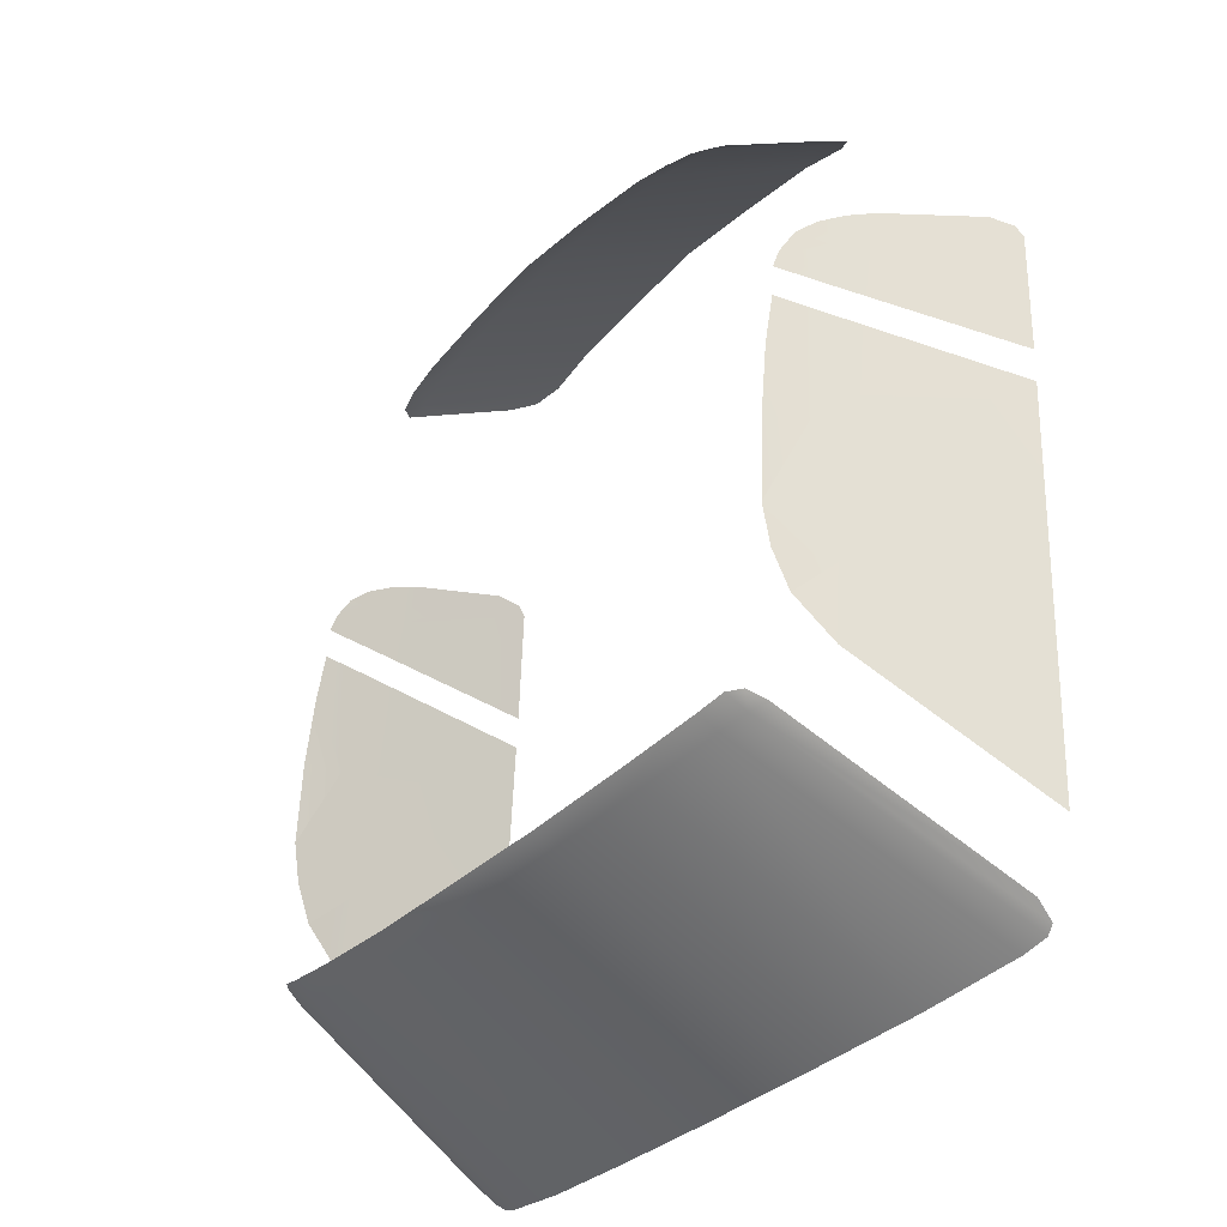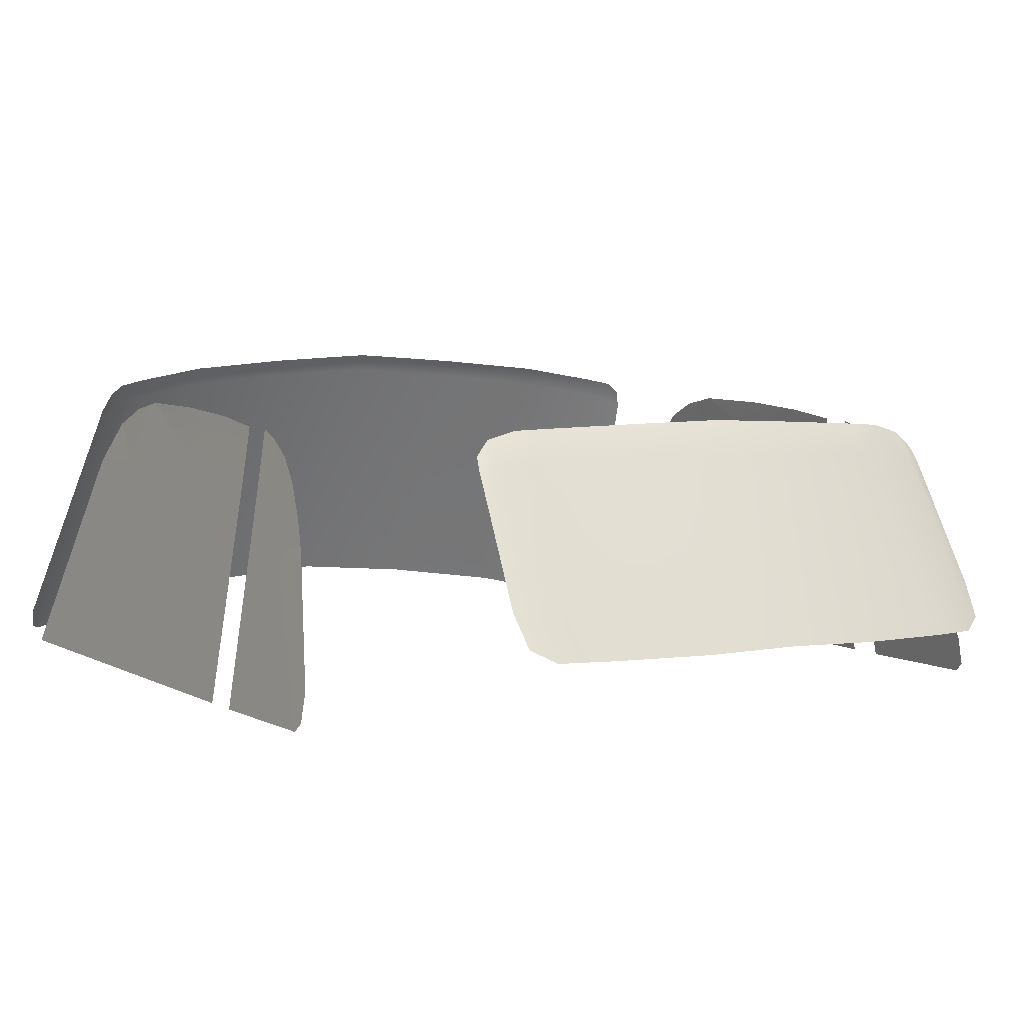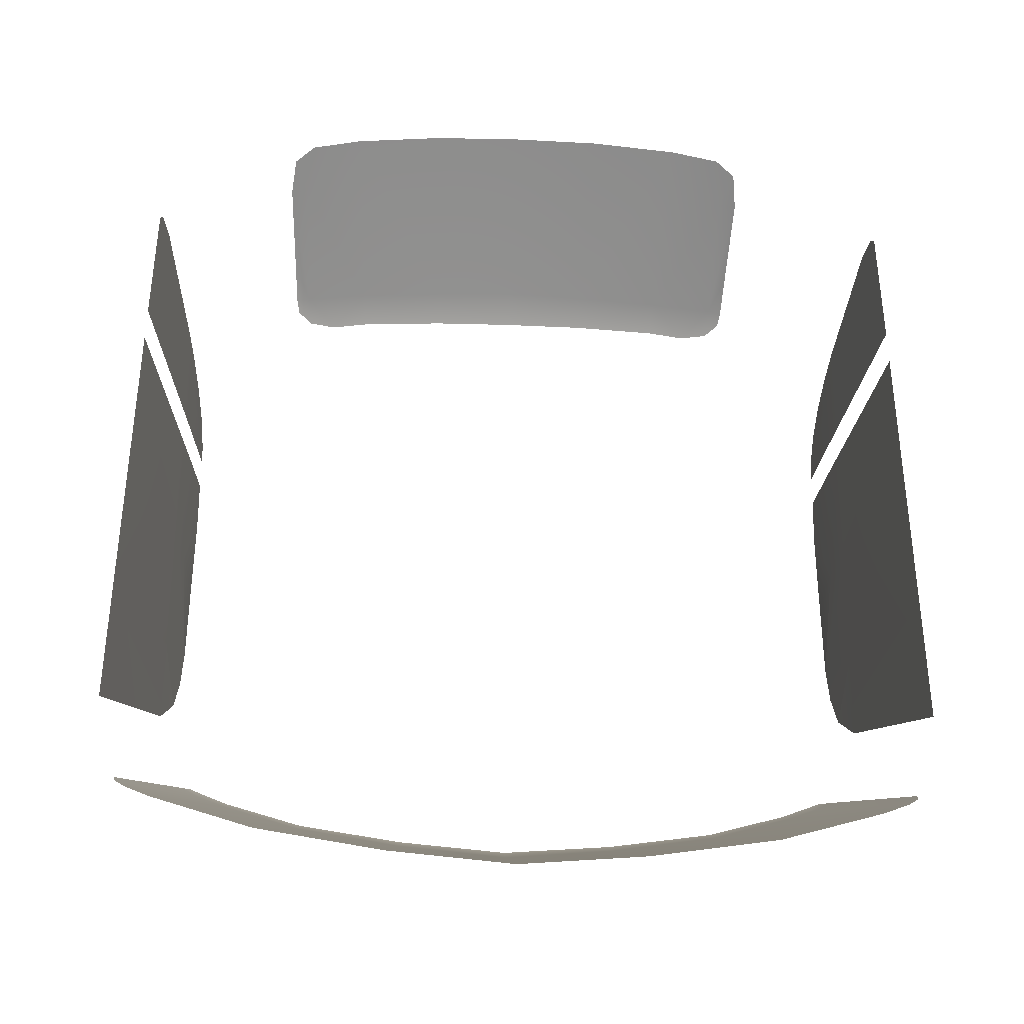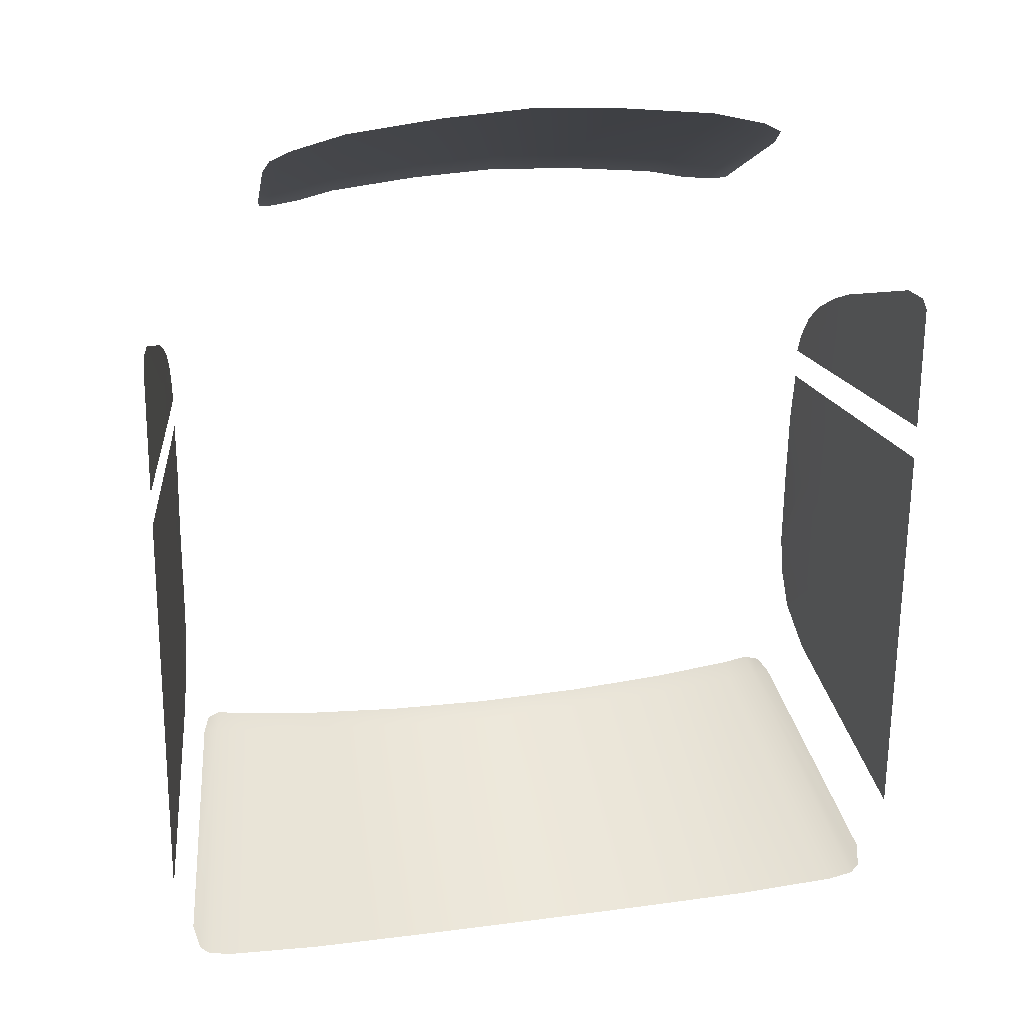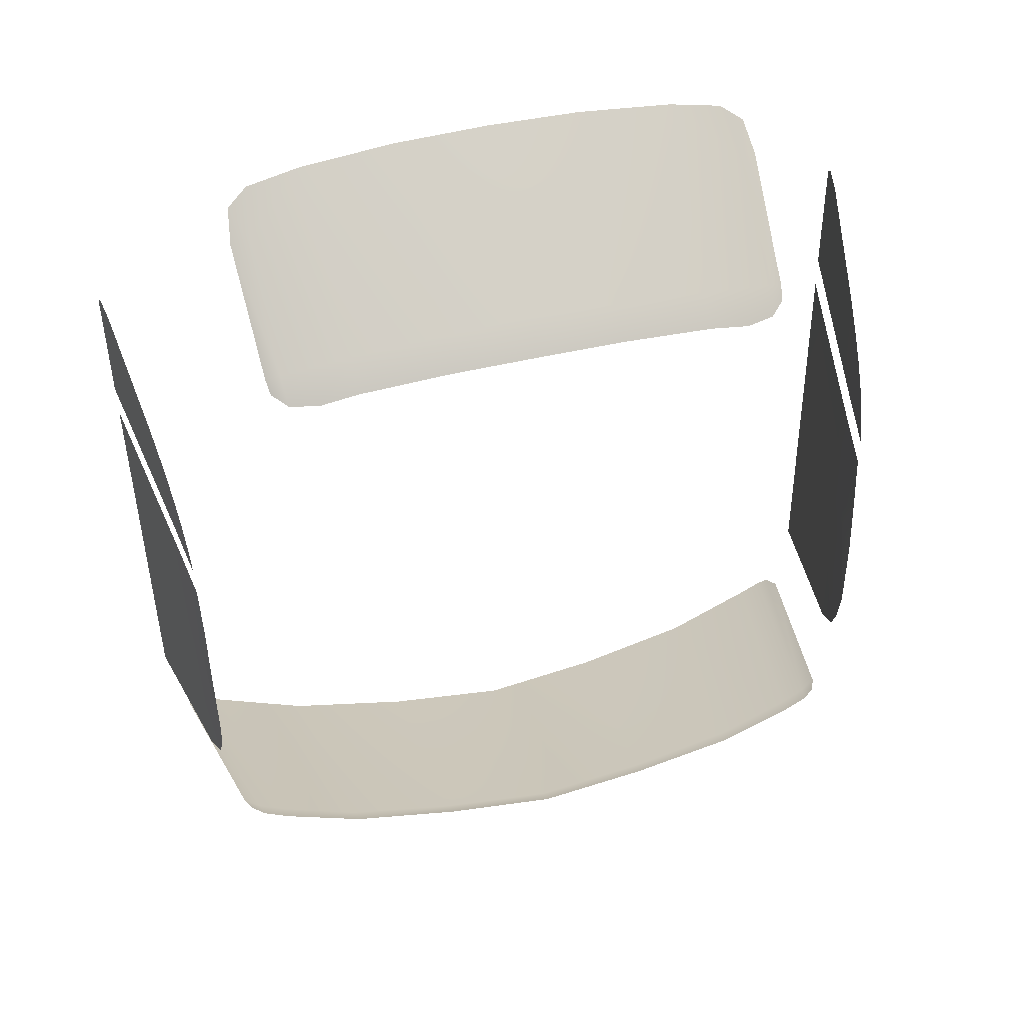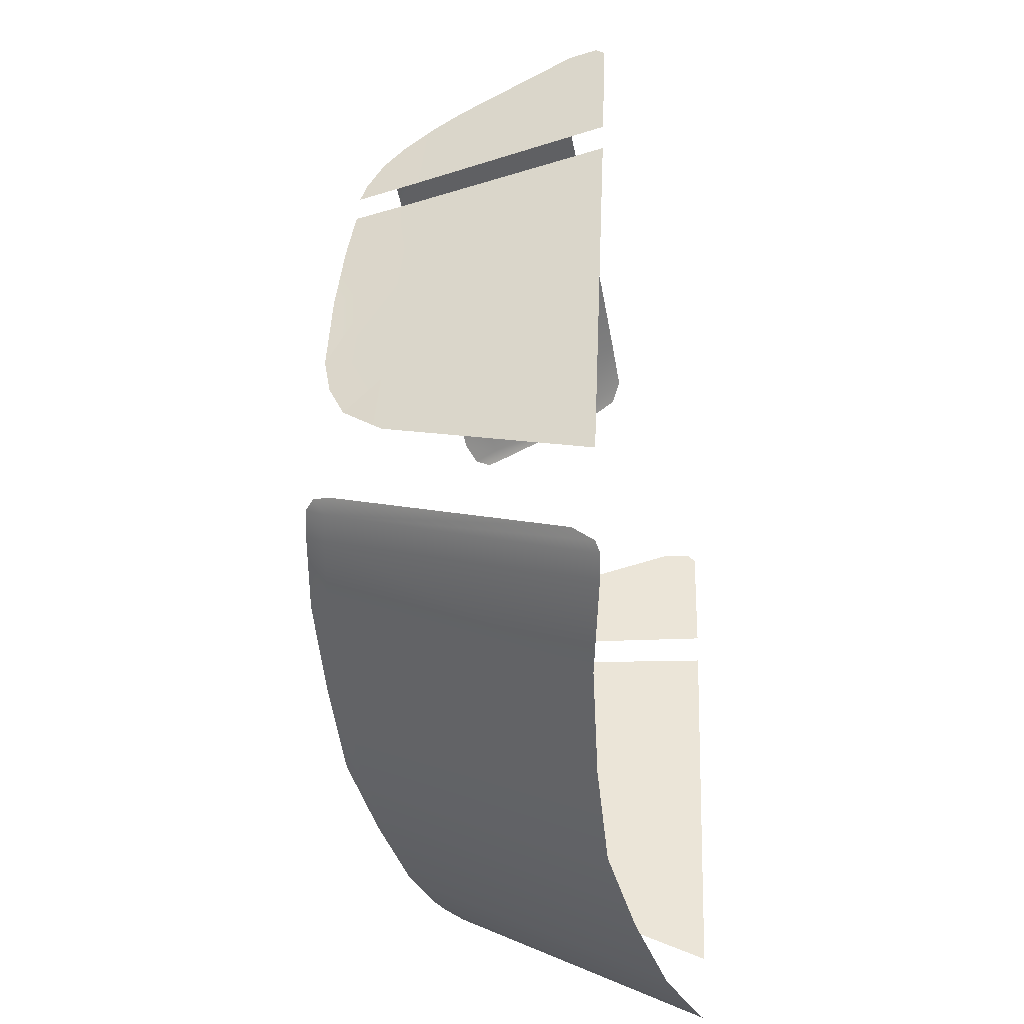
<metadata>
{"format":"obj","ext":"obj","renderer":"f3d","projection":"perspective","resolution":1024,"background":"white","views":[{"elev":-32.5,"azim":53.7,"up":"+Y"},{"elev":3.5,"azim":147.6,"up":"+Z"},{"elev":-35.7,"azim":177.2,"up":"+Y"},{"elev":24.5,"azim":167.7,"up":"+Y"},{"elev":51.0,"azim":-14.2,"up":"+Y"},{"elev":-44.4,"azim":100.2,"up":"+Y"}]}
</metadata>
<code>
v -0 228.1 244.4
v -0 192.3 309.3
v 32.78 190.5 309.1
v 34.91 226.4 243.5
v -0 183.4 321.2
v 32.44 182.2 320.3
v 67 187.2 308.1
v 66.29 179.1 319
v 81 176 318.3
v 91.56 175.6 315.4
v 92.44 182.3 306
v 96.94 177.3 309.9
v 97.84 180.4 304.9
v 93.33 207.3 260.5
v 100.3 205.3 259.5
v 98.55 188.1 291
v 70.44 222.5 243.4
v 90.6 217.4 243.3
v 93.62 215.7 245.1
v 98.55 212.7 247.8
v 47.4 -132.3 242.5
v 43.77 -81.91 336.6
v -2e-06 -84.76 339.2
v -0 -134.8 246
v 94.98 -127.6 236.5
v 85.17 -77.02 332.8
v 42.96 -76.85 343.1
v -0 -79.27 345.7
v 84.02 -72.18 339.6
v 114.7 -70.51 327.5
v 113.6 -65.89 334.6
v 131.6 -120.2 228.6
v 123.6 -62.88 332.4
v 125.1 -67.85 324.9
v 128.4 -62.64 328.6
v 131.1 -65.64 322
v 140.8 -117.2 227
v 144.3 -114.5 228
v 146.2 -109 235.4
v -34.91 226.4 243.5
v -32.78 190.5 309.1
v -32.44 182.2 320.3
v -67 187.2 308.1
v -66.29 179.1 319
v -81 176 318.3
v -92.44 182.3 306
v -91.56 175.6 315.4
v -96.94 177.3 309.9
v -97.84 180.4 304.9
v -93.33 207.3 260.5
v -100.3 205.3 259.5
v -98.55 188.1 291
v -70.44 222.5 243.4
v -90.6 217.4 243.3
v -93.62 215.7 245.1
v -98.55 212.7 247.8
v -47.4 -132.3 242.5
v -43.77 -81.91 336.6
v -94.98 -127.6 236.5
v -85.17 -77.02 332.8
v -42.96 -76.85 343.1
v -84.02 -72.18 339.6
v -113.6 -65.89 334.6
v -114.7 -70.51 327.5
v -131.6 -120.2 228.6
v -123.6 -62.88 332.4
v -125.1 -67.85 324.9
v -128.4 -62.64 328.6
v -131.1 -65.64 322
v -140.8 -117.2 227
v -144.3 -114.5 228
v -146.2 -109 235.4
v 135.8 32.95 324.7
v 138 37.52 306.9
v 135.4 61.75 321.9
v 135.9 -0.2789 326.2
v 152.3 21.11 221.5
v 140.7 30.93 291.5
v 140.4 -11.74 297.7
v 152.8 -35.59 223.9
v 135.9 -0.2789 326.2
v 136.3 -15.96 323.5
v 137.4 -30.03 317.5
v 140.2 -44.07 302.4
v 137.4 -30.03 317.5
v 153.3 -80.92 225.8
v 151.7 83.41 218.9
v 141 82.92 283.9
v 138.8 82.82 297.6
v 135.6 82.67 318.5
v -135.8 32.95 324.7
v -135.4 61.75 321.9
v -138 37.52 306.9
v -135.9 -0.2789 326.2
v -152.3 21.11 221.5
v -152.8 -35.59 223.9
v -140.4 -11.74 297.7
v -140.7 30.93 291.5
v -135.9 -0.2789 326.2
v -136.3 -15.96 323.5
v -137.4 -30.03 317.5
v -140.2 -44.07 302.4
v -137.4 -30.03 317.5
v -153.3 -80.92 225.8
v -151.7 83.41 218.9
v -141 82.92 283.9
v -135.6 82.67 318.5
v -138.8 82.82 297.6
v -139.3 112.9 291.4
v -136.6 112.8 308.6
v -137.9 120.8 299.7
v -139.6 128.2 288.3
v -135.8 102.3 315.1
v -136.6 112.8 308.6
v -139 95.27 295
v -135.5 94.73 317.7
v 139.3 112.9 291.4
v 139.6 128.2 288.3
v 137.9 120.8 299.7
v 136.6 112.8 308.6
v 136.6 112.8 308.6
v 135.8 102.3 315.1
v 135.5 94.73 317.7
v 139 95.27 295
v 141.2 115.8 279.1
v 141.4 133.9 276.5
v 151.5 97.12 218.3
v 151.1 132.5 217.2
v 141.1 95.58 282
v 148.6 150.6 230.6
v 151 147.2 216.7
v 141.2 115.8 279.1
v 151 147.2 216.7
v 150.4 150.7 220
v 148.6 150.6 230.6
v -141.2 115.8 279.1
v -141.4 133.9 276.5
v -151.5 97.12 218.3
v -141.1 95.58 282
v -151.1 132.5 217.2
v -148.6 150.6 230.6
v -151 147.2 216.7
v -141.2 115.8 279.1
v -148.6 150.6 230.6
v -150.4 150.7 220
v -151 147.2 216.7
f 1 2 3
f 1 3 4
f 3 2 5
f 3 5 6
f 7 3 6
f 7 6 8
f 9 10 11
f 9 11 7
f 12 13 11
f 12 11 10
f 7 8 9
f 14 11 15
f 15 11 16
f 11 13 16
f 3 7 17
f 3 17 4
f 7 11 14
f 7 14 17
f 18 14 19
f 19 14 20
f 14 15 20
f 18 17 14
f 21 22 23
f 21 23 24
f 25 26 22
f 25 22 21
f 23 22 27
f 23 27 28
f 22 26 29
f 22 29 27
f 26 30 31
f 26 31 29
f 30 26 25
f 30 25 32
f 33 31 30
f 33 30 34
f 35 33 34
f 35 34 36
f 34 30 32
f 34 32 37
f 38 39 34
f 38 34 37
f 39 36 34
f 1 40 41
f 1 41 2
f 41 42 5
f 41 5 2
f 43 44 42
f 43 42 41
f 45 43 46
f 45 46 47
f 48 47 46
f 48 46 49
f 43 45 44
f 50 51 46
f 51 52 46
f 46 52 49
f 41 40 53
f 41 53 43
f 43 53 50
f 43 50 46
f 54 55 50
f 55 56 50
f 50 56 51
f 54 50 53
f 57 24 23
f 57 23 58
f 59 57 58
f 59 58 60
f 23 28 61
f 23 61 58
f 58 61 62
f 58 62 60
f 60 62 63
f 60 63 64
f 64 65 59
f 64 59 60
f 66 67 64
f 66 64 63
f 68 69 67
f 68 67 66
f 67 70 65
f 67 65 64
f 71 70 67
f 71 67 72
f 72 67 69
f 73 74 75
f 74 73 76
f 77 78 79
f 77 79 80
f 78 74 81
f 78 81 79
f 82 83 79
f 82 79 81
f 84 79 85
f 80 79 84
f 80 84 86
f 87 88 78
f 87 78 77
f 75 74 89
f 75 89 90
f 74 78 88
f 74 88 89
f 91 92 93
f 93 94 91
f 95 96 97
f 95 97 98
f 98 97 99
f 98 99 93
f 100 99 97
f 100 97 101
f 102 103 97
f 96 104 102
f 96 102 97
f 105 95 98
f 105 98 106
f 92 107 108
f 92 108 93
f 93 108 106
f 93 106 98
f 109 110 111
f 109 111 112
f 109 113 114
f 113 109 115
f 113 115 116
f 117 118 119
f 117 119 120
f 117 121 122
f 122 123 124
f 122 124 117
f 125 126 118
f 125 118 117
f 127 128 125
f 127 125 129
f 129 125 117
f 129 117 124
f 125 130 126
f 131 125 128
f 132 133 134
f 132 134 135
f 136 109 112
f 136 112 137
f 138 139 136
f 138 136 140
f 139 115 109
f 139 109 136
f 141 136 137
f 136 142 140
f 143 144 145
f 143 145 146

</code>
